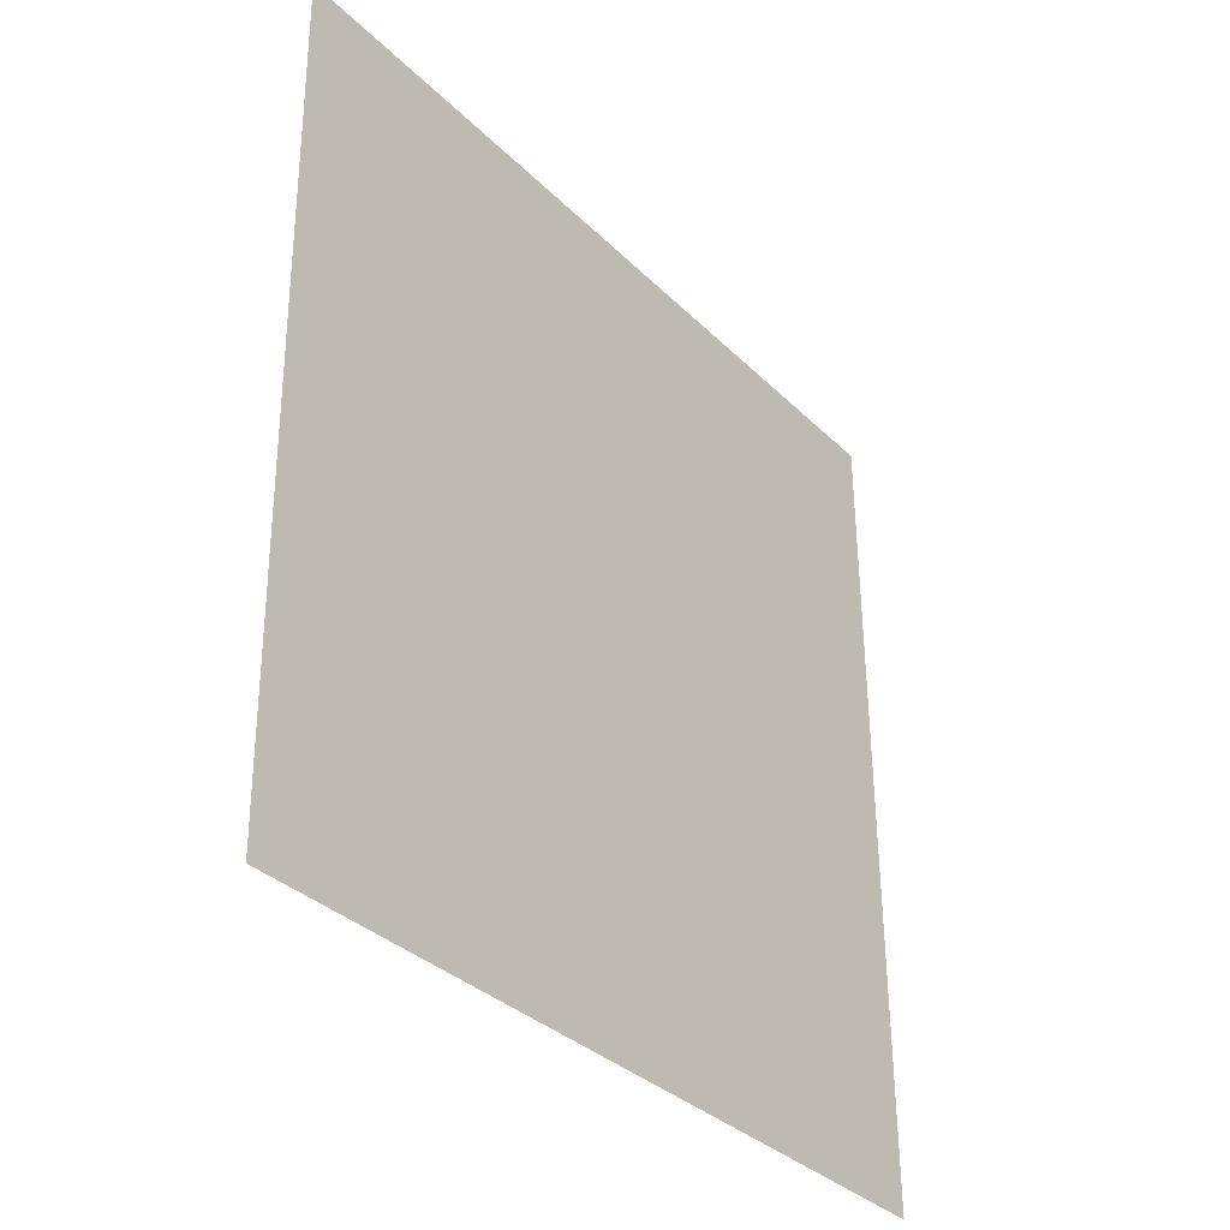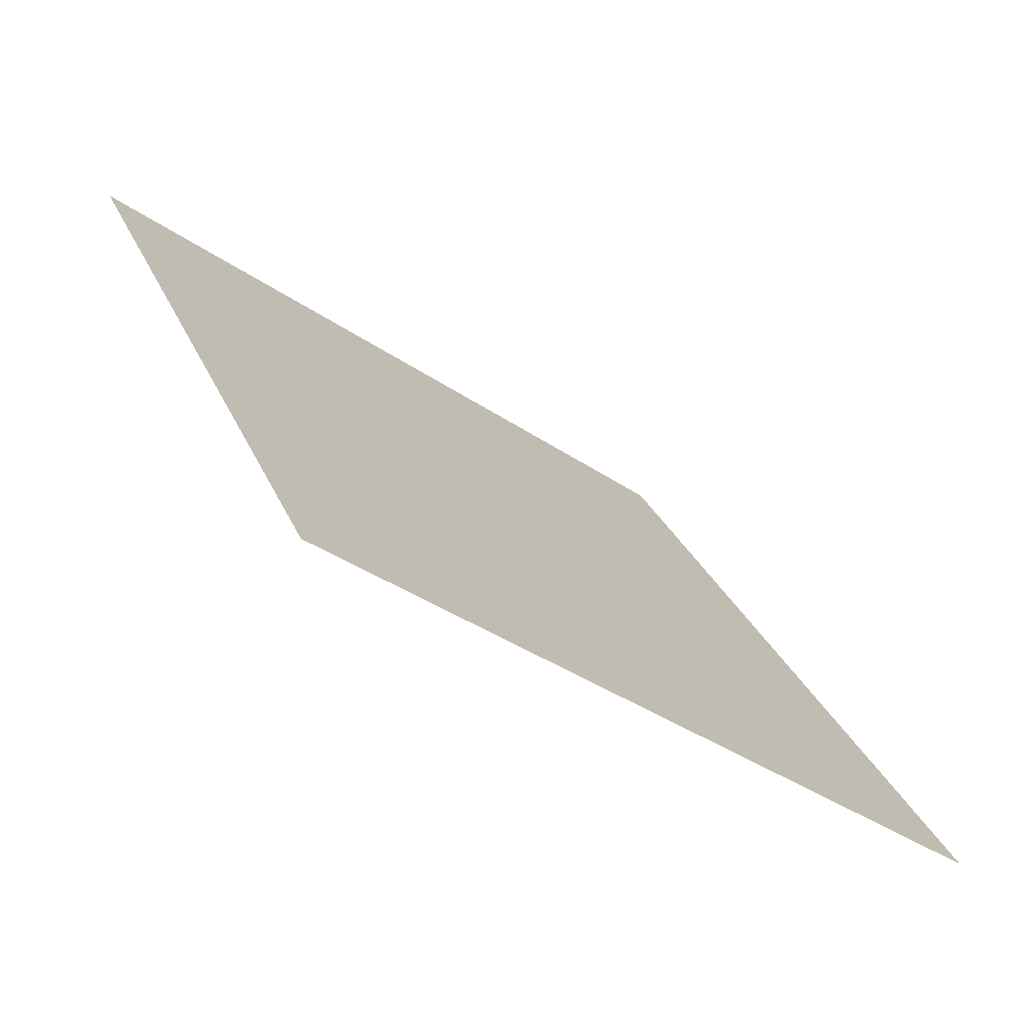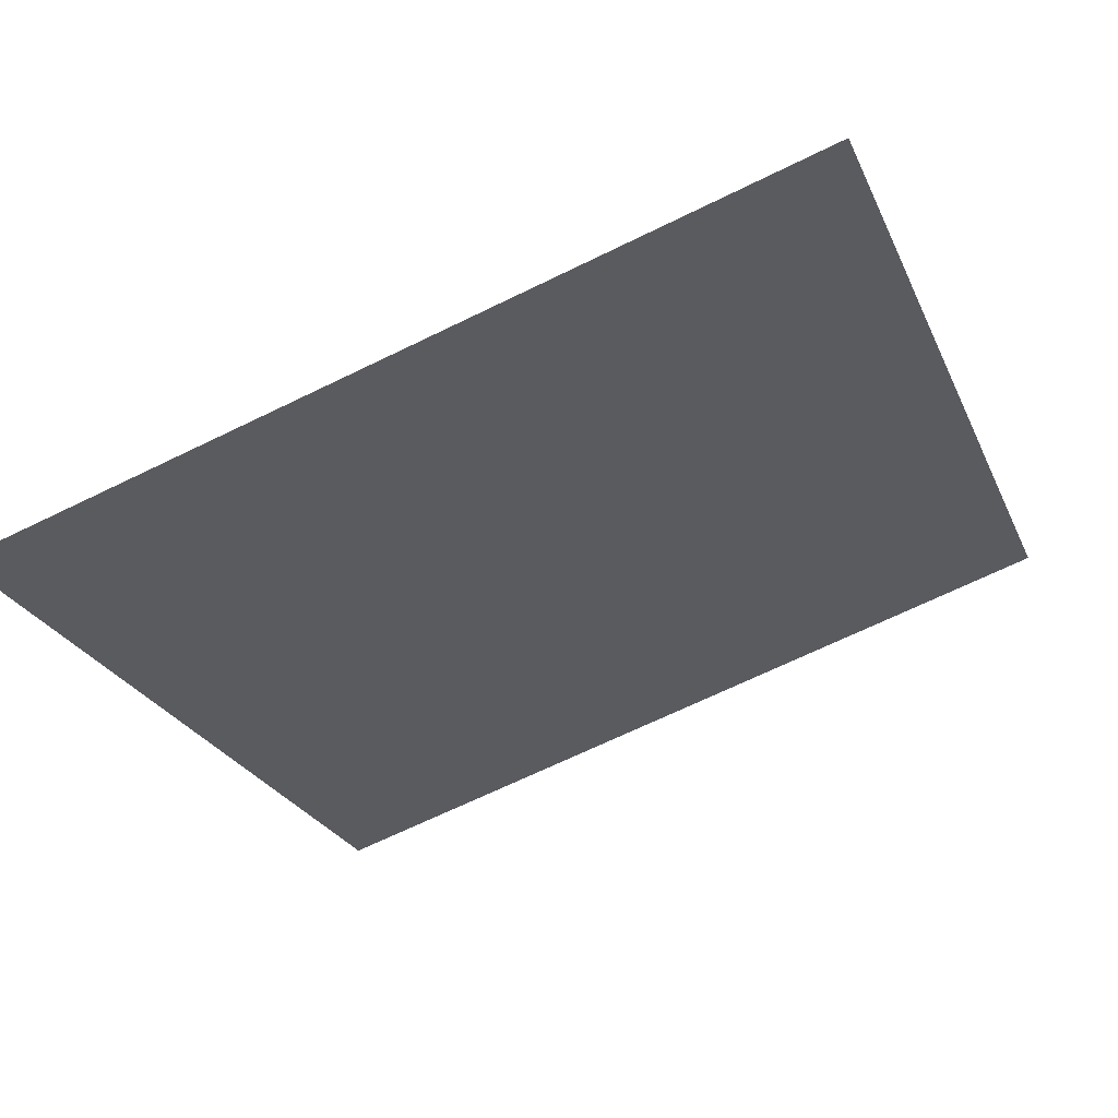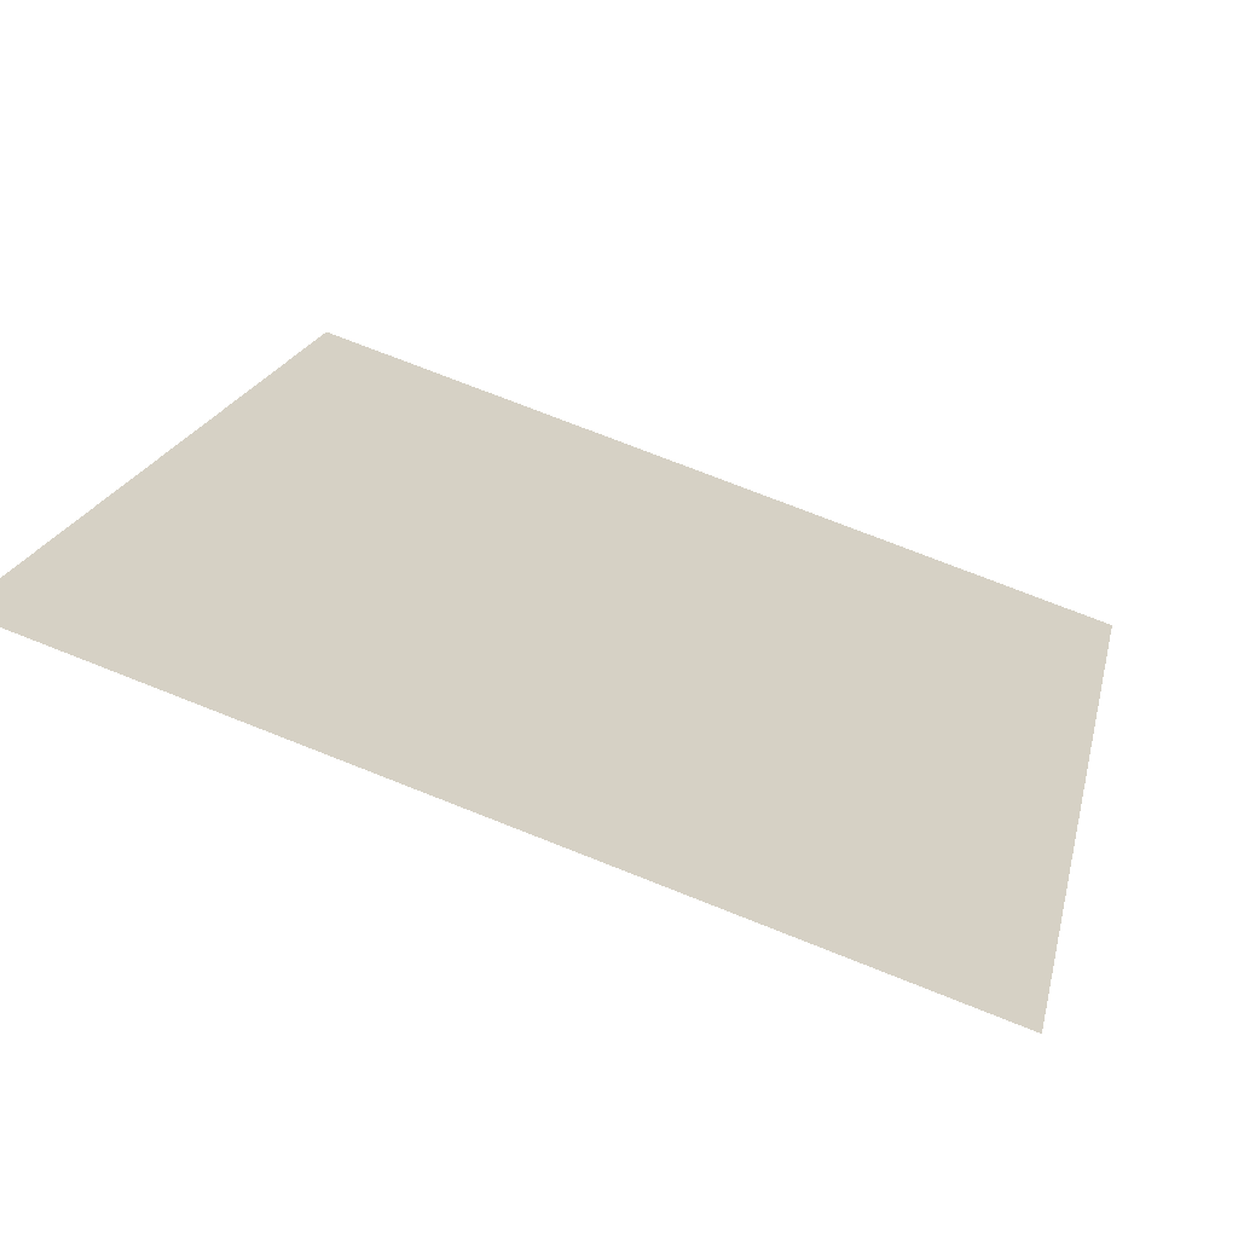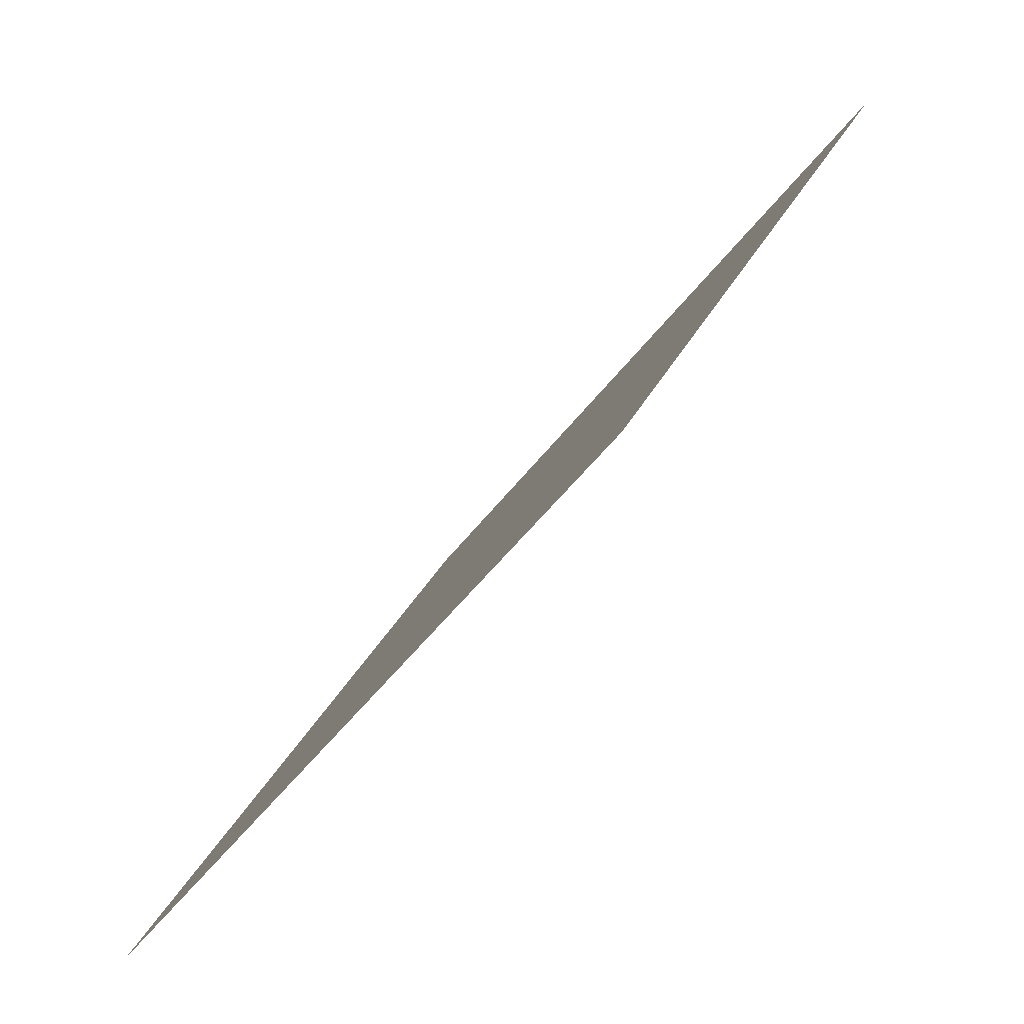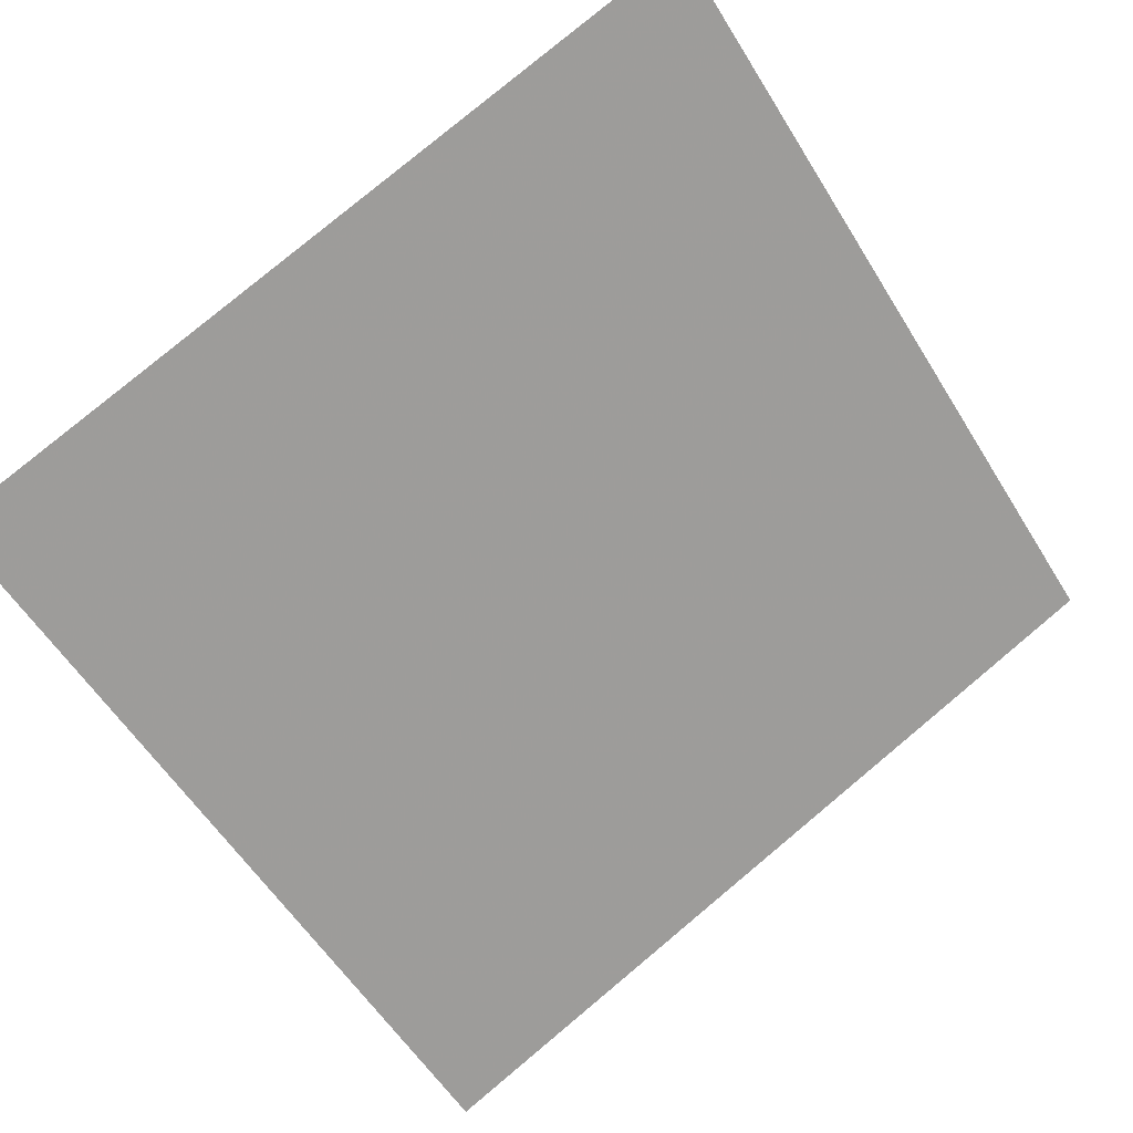
<metadata>
{"format":"obj","ext":"obj","renderer":"f3d","projection":"perspective","resolution":1024,"background":"white","views":[{"elev":57.0,"azim":-91.8,"up":"+Z"},{"elev":27.4,"azim":70.7,"up":"+Y"},{"elev":-65.0,"azim":-153.5,"up":"+Y"},{"elev":75.6,"azim":-159.8,"up":"+Z"},{"elev":28.4,"azim":109.4,"up":"+Z"},{"elev":78.4,"azim":140.8,"up":"+Y"}]}
</metadata>
<code>
v 0.2013 0.9266 0.6998
v 0.1948 0.9268 0.6999
v 0.1949 0.9307 0.7051
v 0.2015 0.9305 0.705
f 4 3 2 1

</code>
